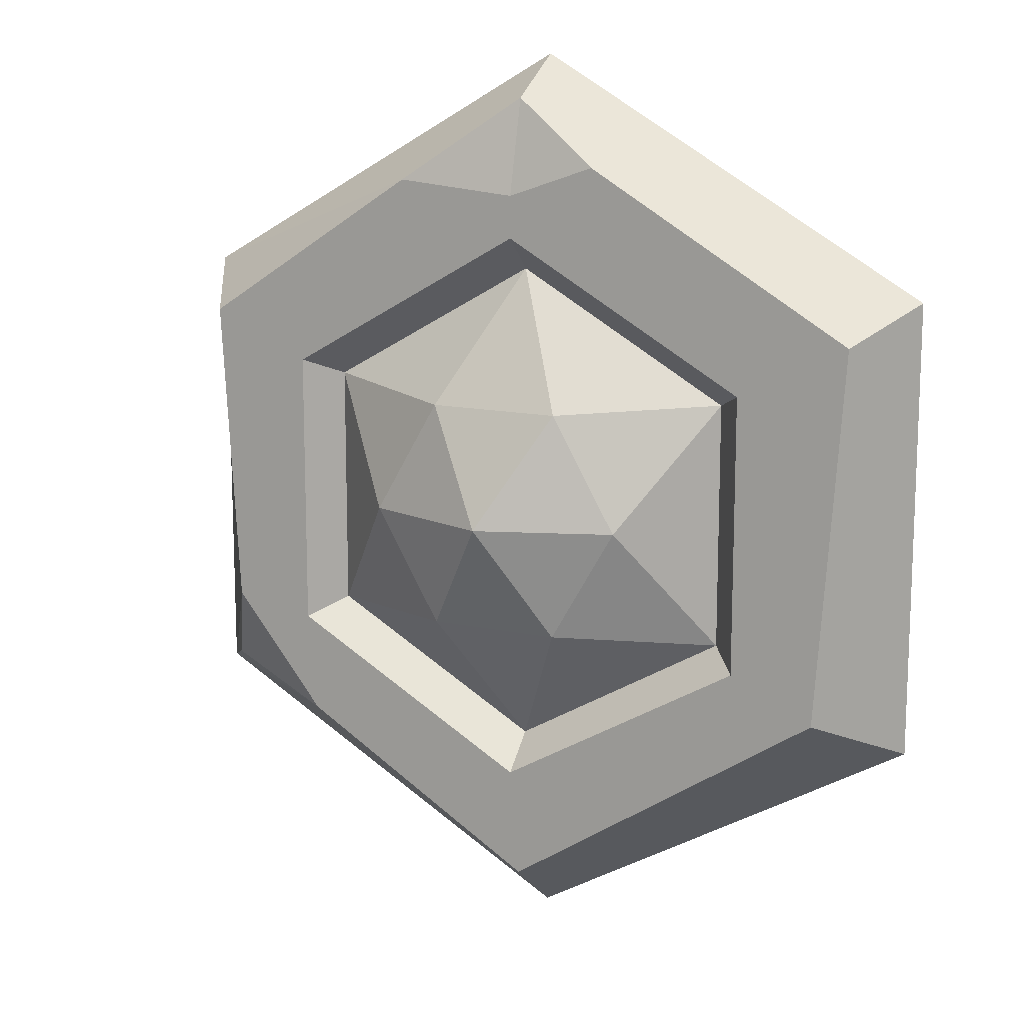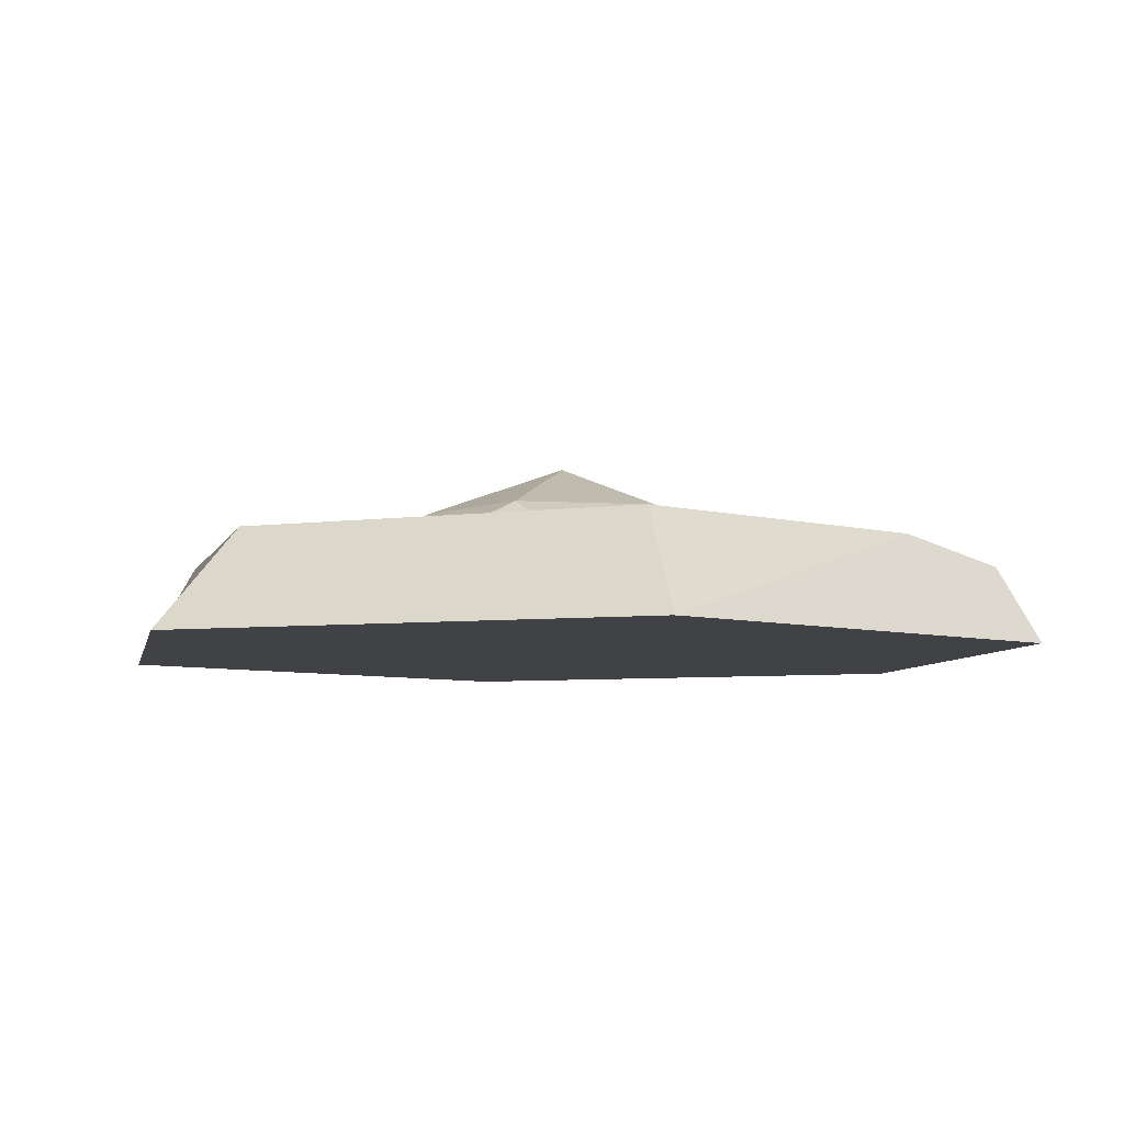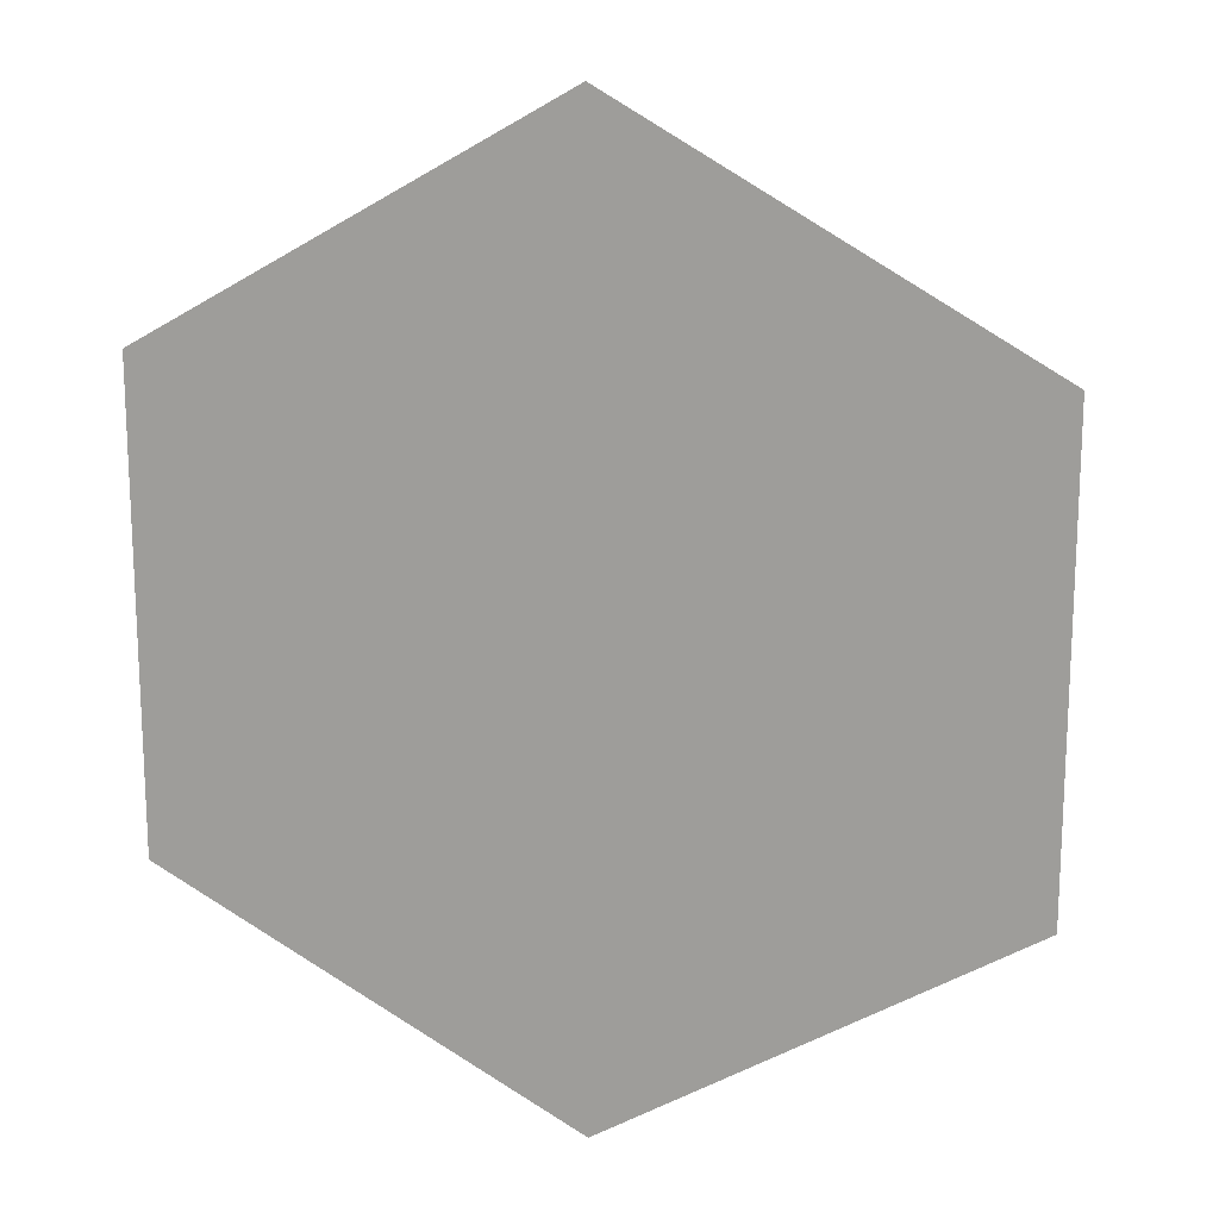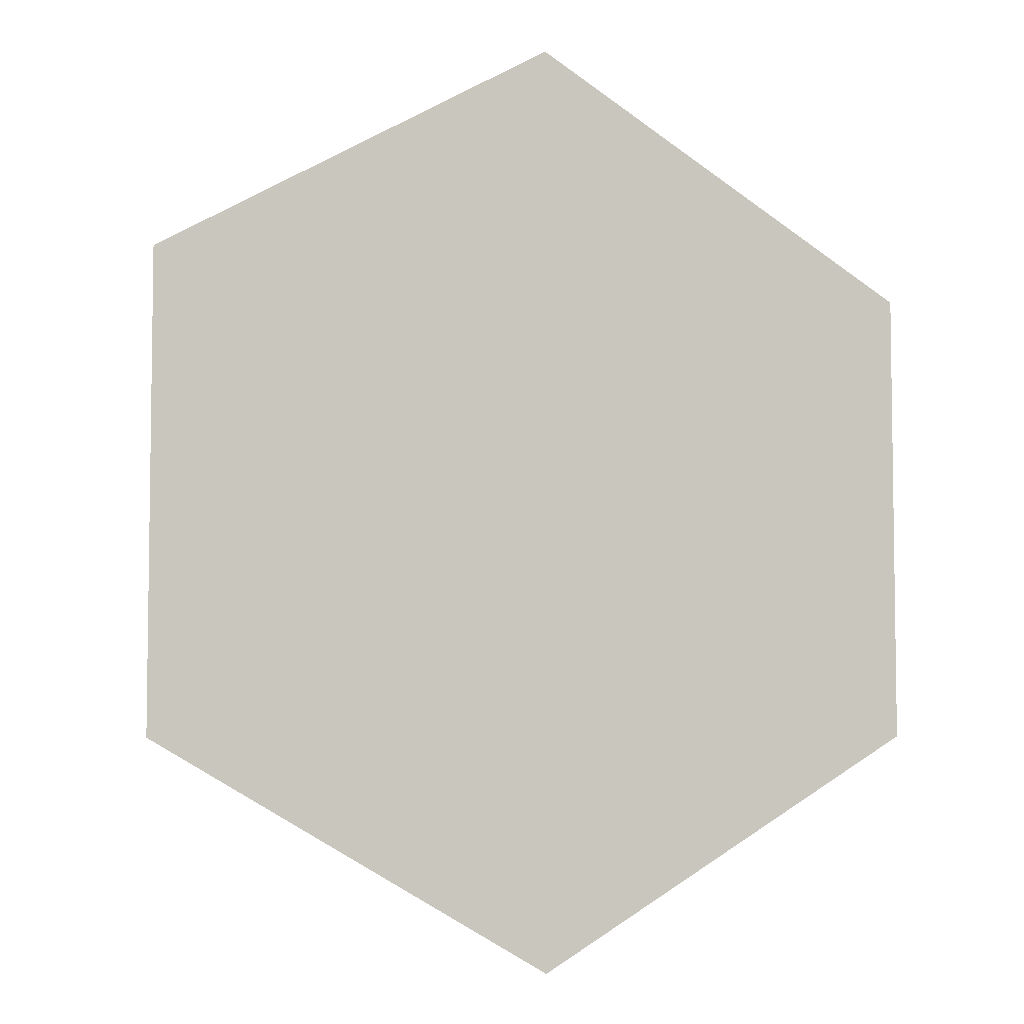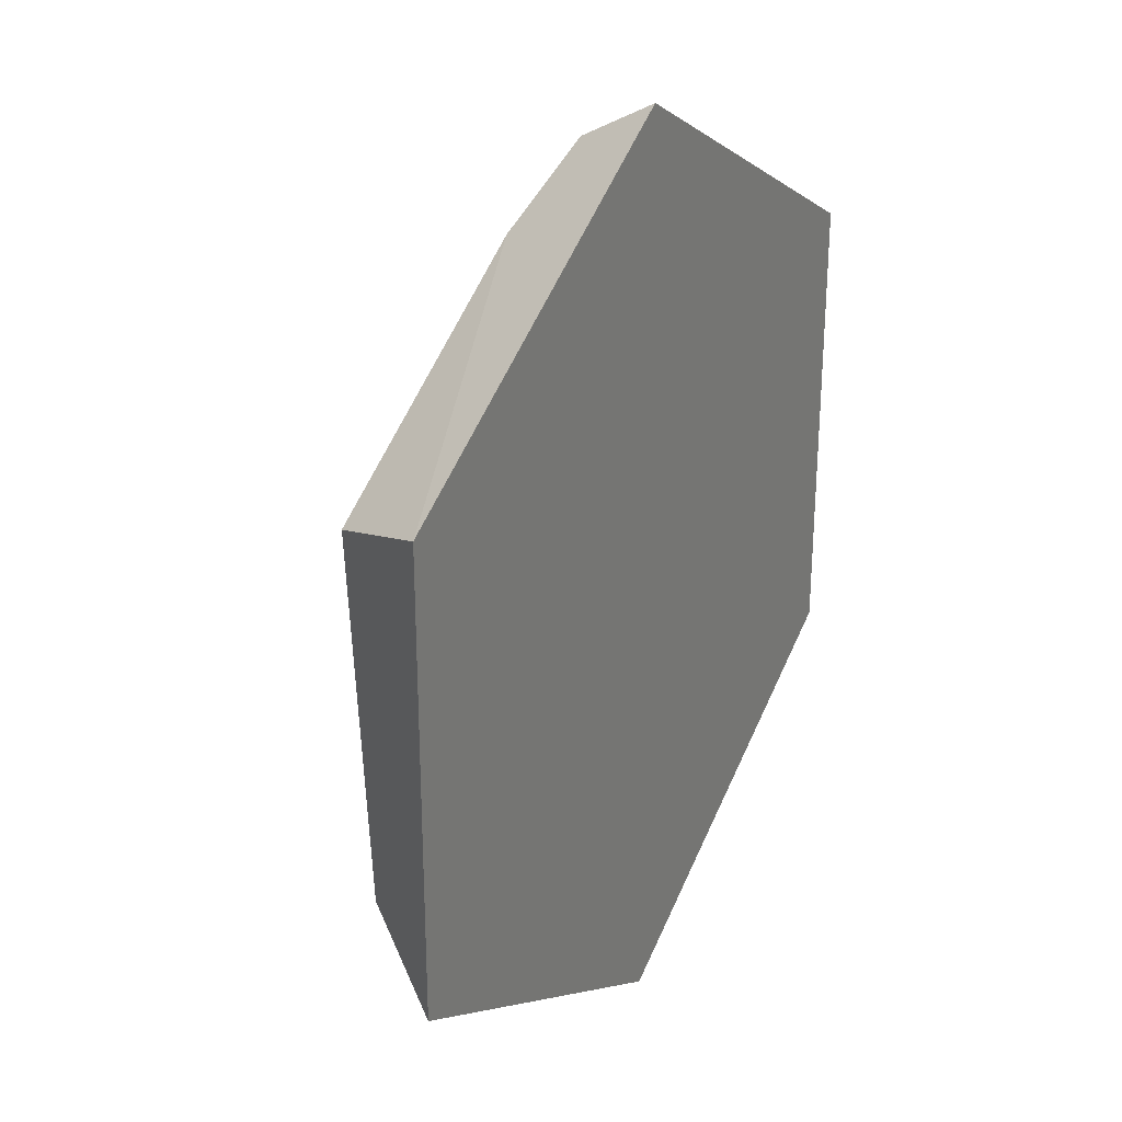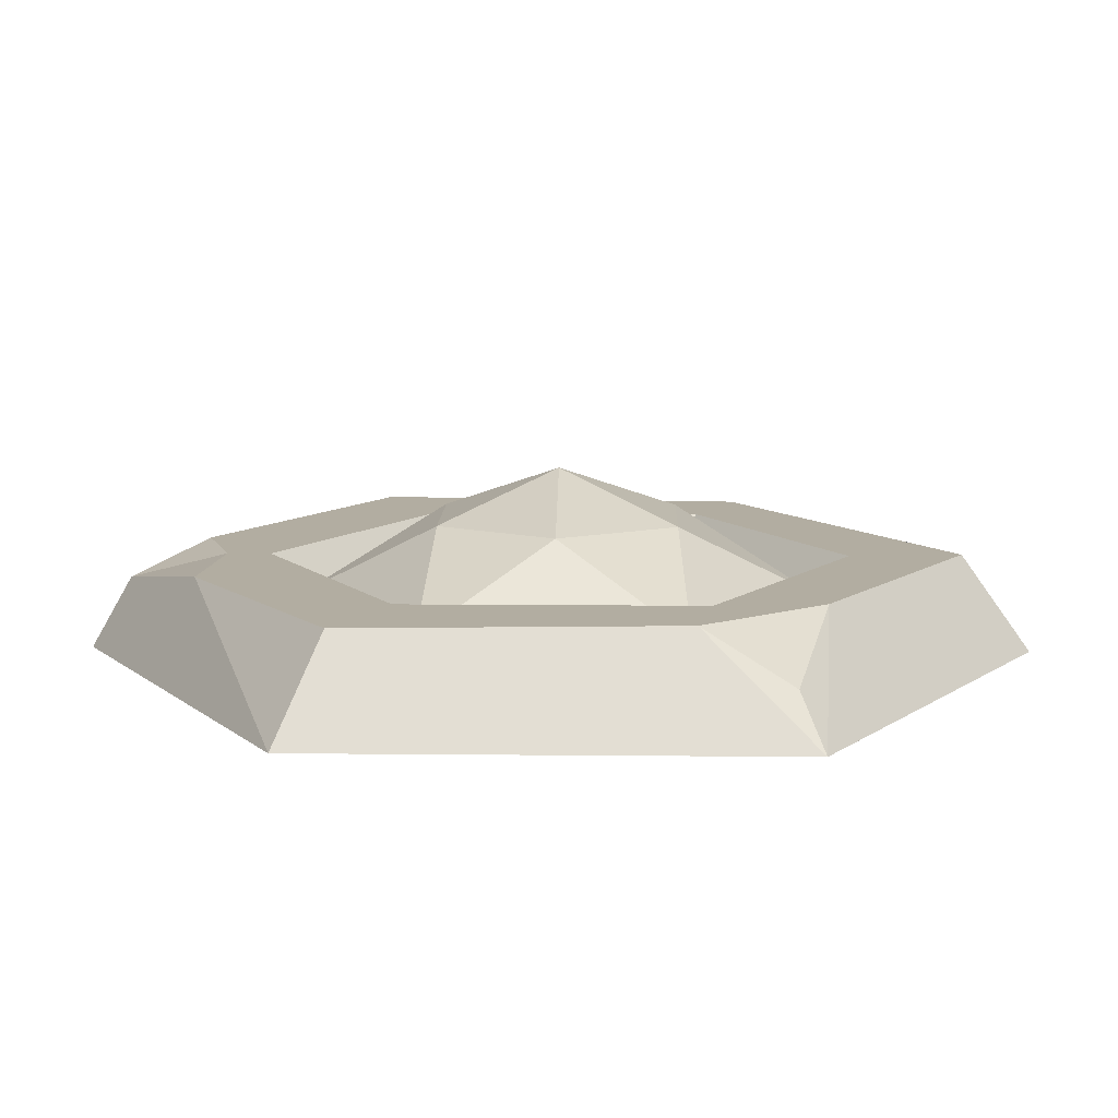
<metadata>
{"format":"obj","ext":"obj","renderer":"f3d","projection":"perspective","resolution":1024,"background":"white","views":[{"elev":13.6,"azim":-154.1,"up":"+Z"},{"elev":-6.1,"azim":-71.0,"up":"+Y"},{"elev":16.7,"azim":12.0,"up":"+Z"},{"elev":-5.3,"azim":-21.8,"up":"+Z"},{"elev":28.5,"azim":-61.3,"up":"+Z"},{"elev":10.5,"azim":91.4,"up":"+Y"}]}
</metadata>
<code>
v 4.33 1.171 2.5
v 0 1.171 5
v -4.33 1.171 2.5
v -4.33 1.171 -2.5
v 2e-06 1.171 -5
v 4.33 1.171 -2.5
v 8.042 0.005565 4.643
v 0 0.005565 9.286
v -8.042 0.005565 4.643
v -8.042 0.005565 -4.643
v 4e-06 0.005565 -9.286
v 8.042 0.005565 -4.643
v 4.93 1.91 2.846
v -0 1.91 5.693
v 6.986 1.91 3.799
v -4.93 1.91 2.846
v -7.169 1.91 3.964
v -4.93 1.91 -2.846
v -6.648 1.91 -3.69
v 2e-06 1.91 -5.693
v -0.1994 1.91 -7.924
v 4.93 1.91 -2.846
v 6.627 1.91 -2.524
v 0 1.434 8.469
v -0 1.91 6.548
v 2.465 1.91 6.774
v -1.775 1.91 7.173
v 7.291 0.9662 -4.214
v 4.731 1.91 -4.908
v 1.331 2.7 2.305
v 2.661 2.7 2e-06
v 1.331 2.7 -2.305
v -1.331 2.7 -2.305
v -2.661 2.7 -2e-06
v -1.331 2.7 2.305
v 4.33 1.171 2.5
v 0 1.171 5
v -4.33 1.171 2.5
v -4.33 1.171 -2.5
v 2e-06 1.171 -5
v 4.33 1.171 -2.5
v 0 3.643 0
f 26 25 24
f 16 18 19 17
f 18 20 21 19
f 20 22 29 21
f 22 13 15 23
f 1 2 14 13
f 2 3 16 14
f 3 4 18 16
f 10 9 17 19
f 4 5 20 18
f 11 10 19 21
f 5 6 22 20
f 12 29 28
f 6 1 13 22
f 23 12 28
f 8 11 12 7
f 8 9 10 11
f 14 25 26
f 14 27 25
f 9 8 24 27
f 9 27 17
f 24 8 7 26
f 7 15 26
f 24 25 27
f 2 1 6 5
f 5 4 3 2
f 28 29 23
f 29 22 23
f 7 12 23 15
f 12 11 21 29
f 14 26 15 13
f 16 17 27 14
f 37 30 35
f 38 35 34
f 39 34 33
f 40 33 32
f 41 32 31
f 36 31 30
f 30 31 42
f 31 32 42
f 32 33 42
f 33 34 42
f 34 35 42
f 35 30 42
f 38 37 35
f 37 36 30
f 36 41 31
f 41 40 32
f 40 39 33
f 39 38 34
f 41 36 37 38
f 41 38 39 40

</code>
